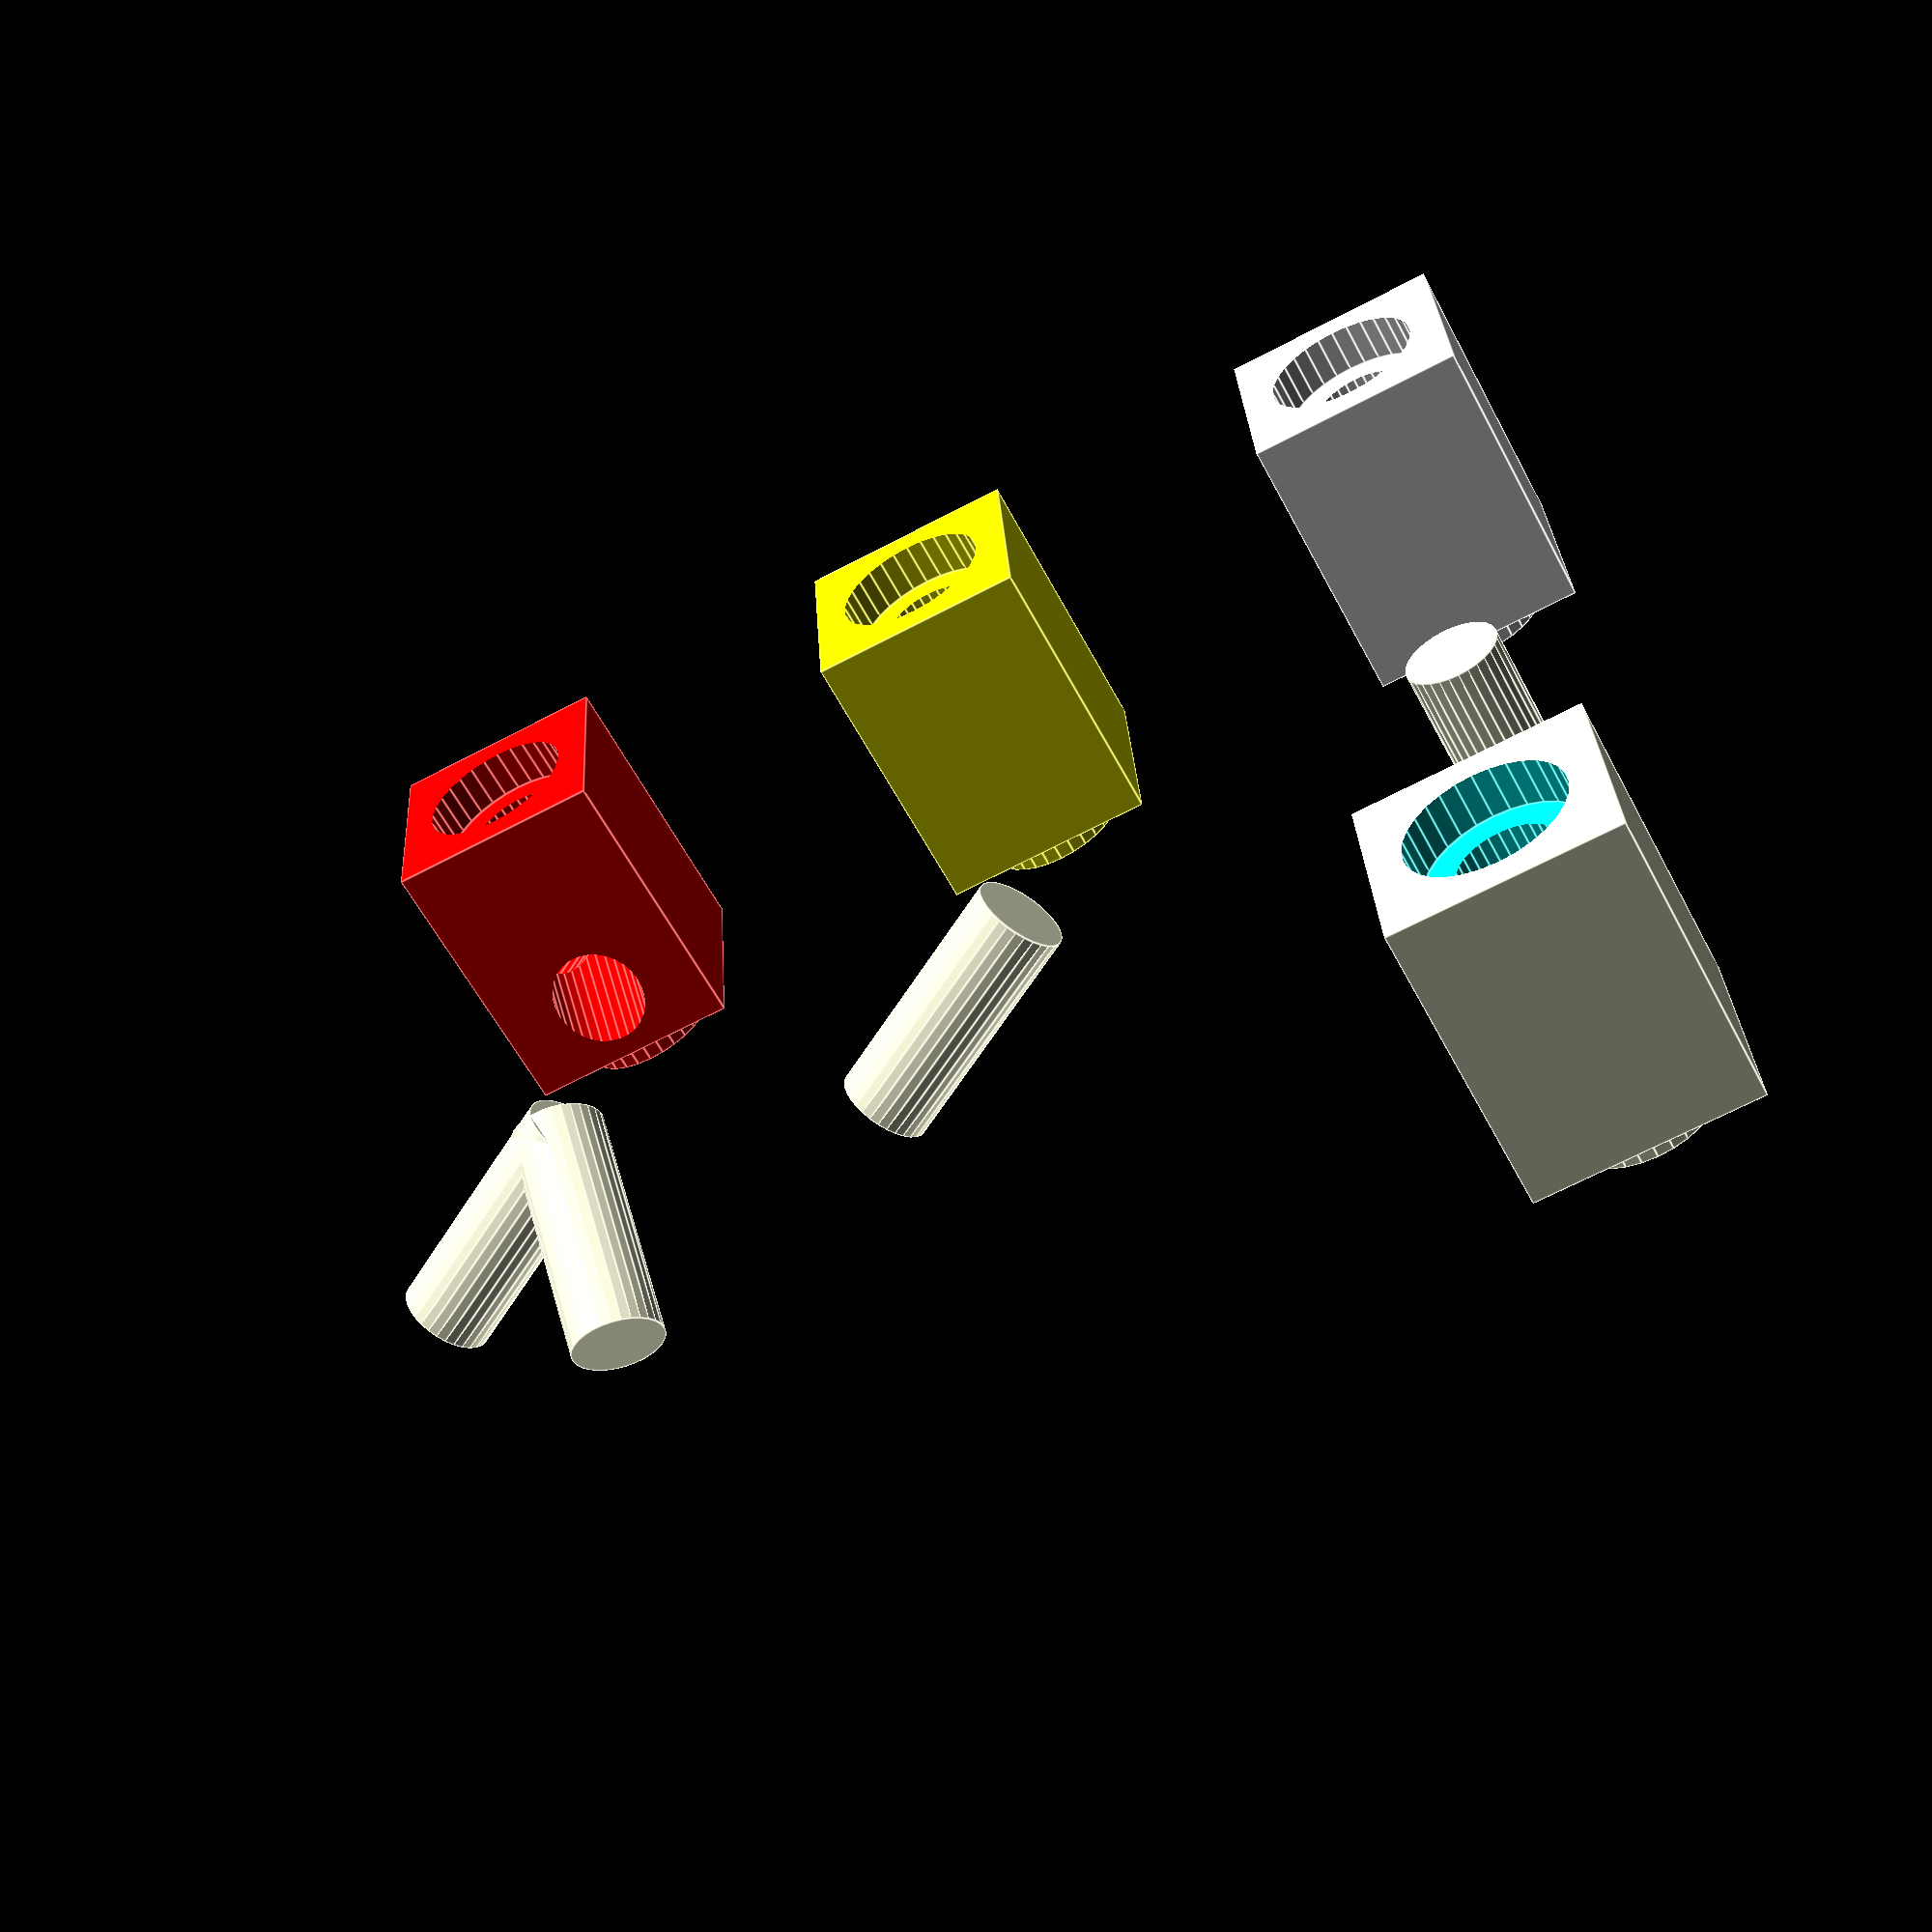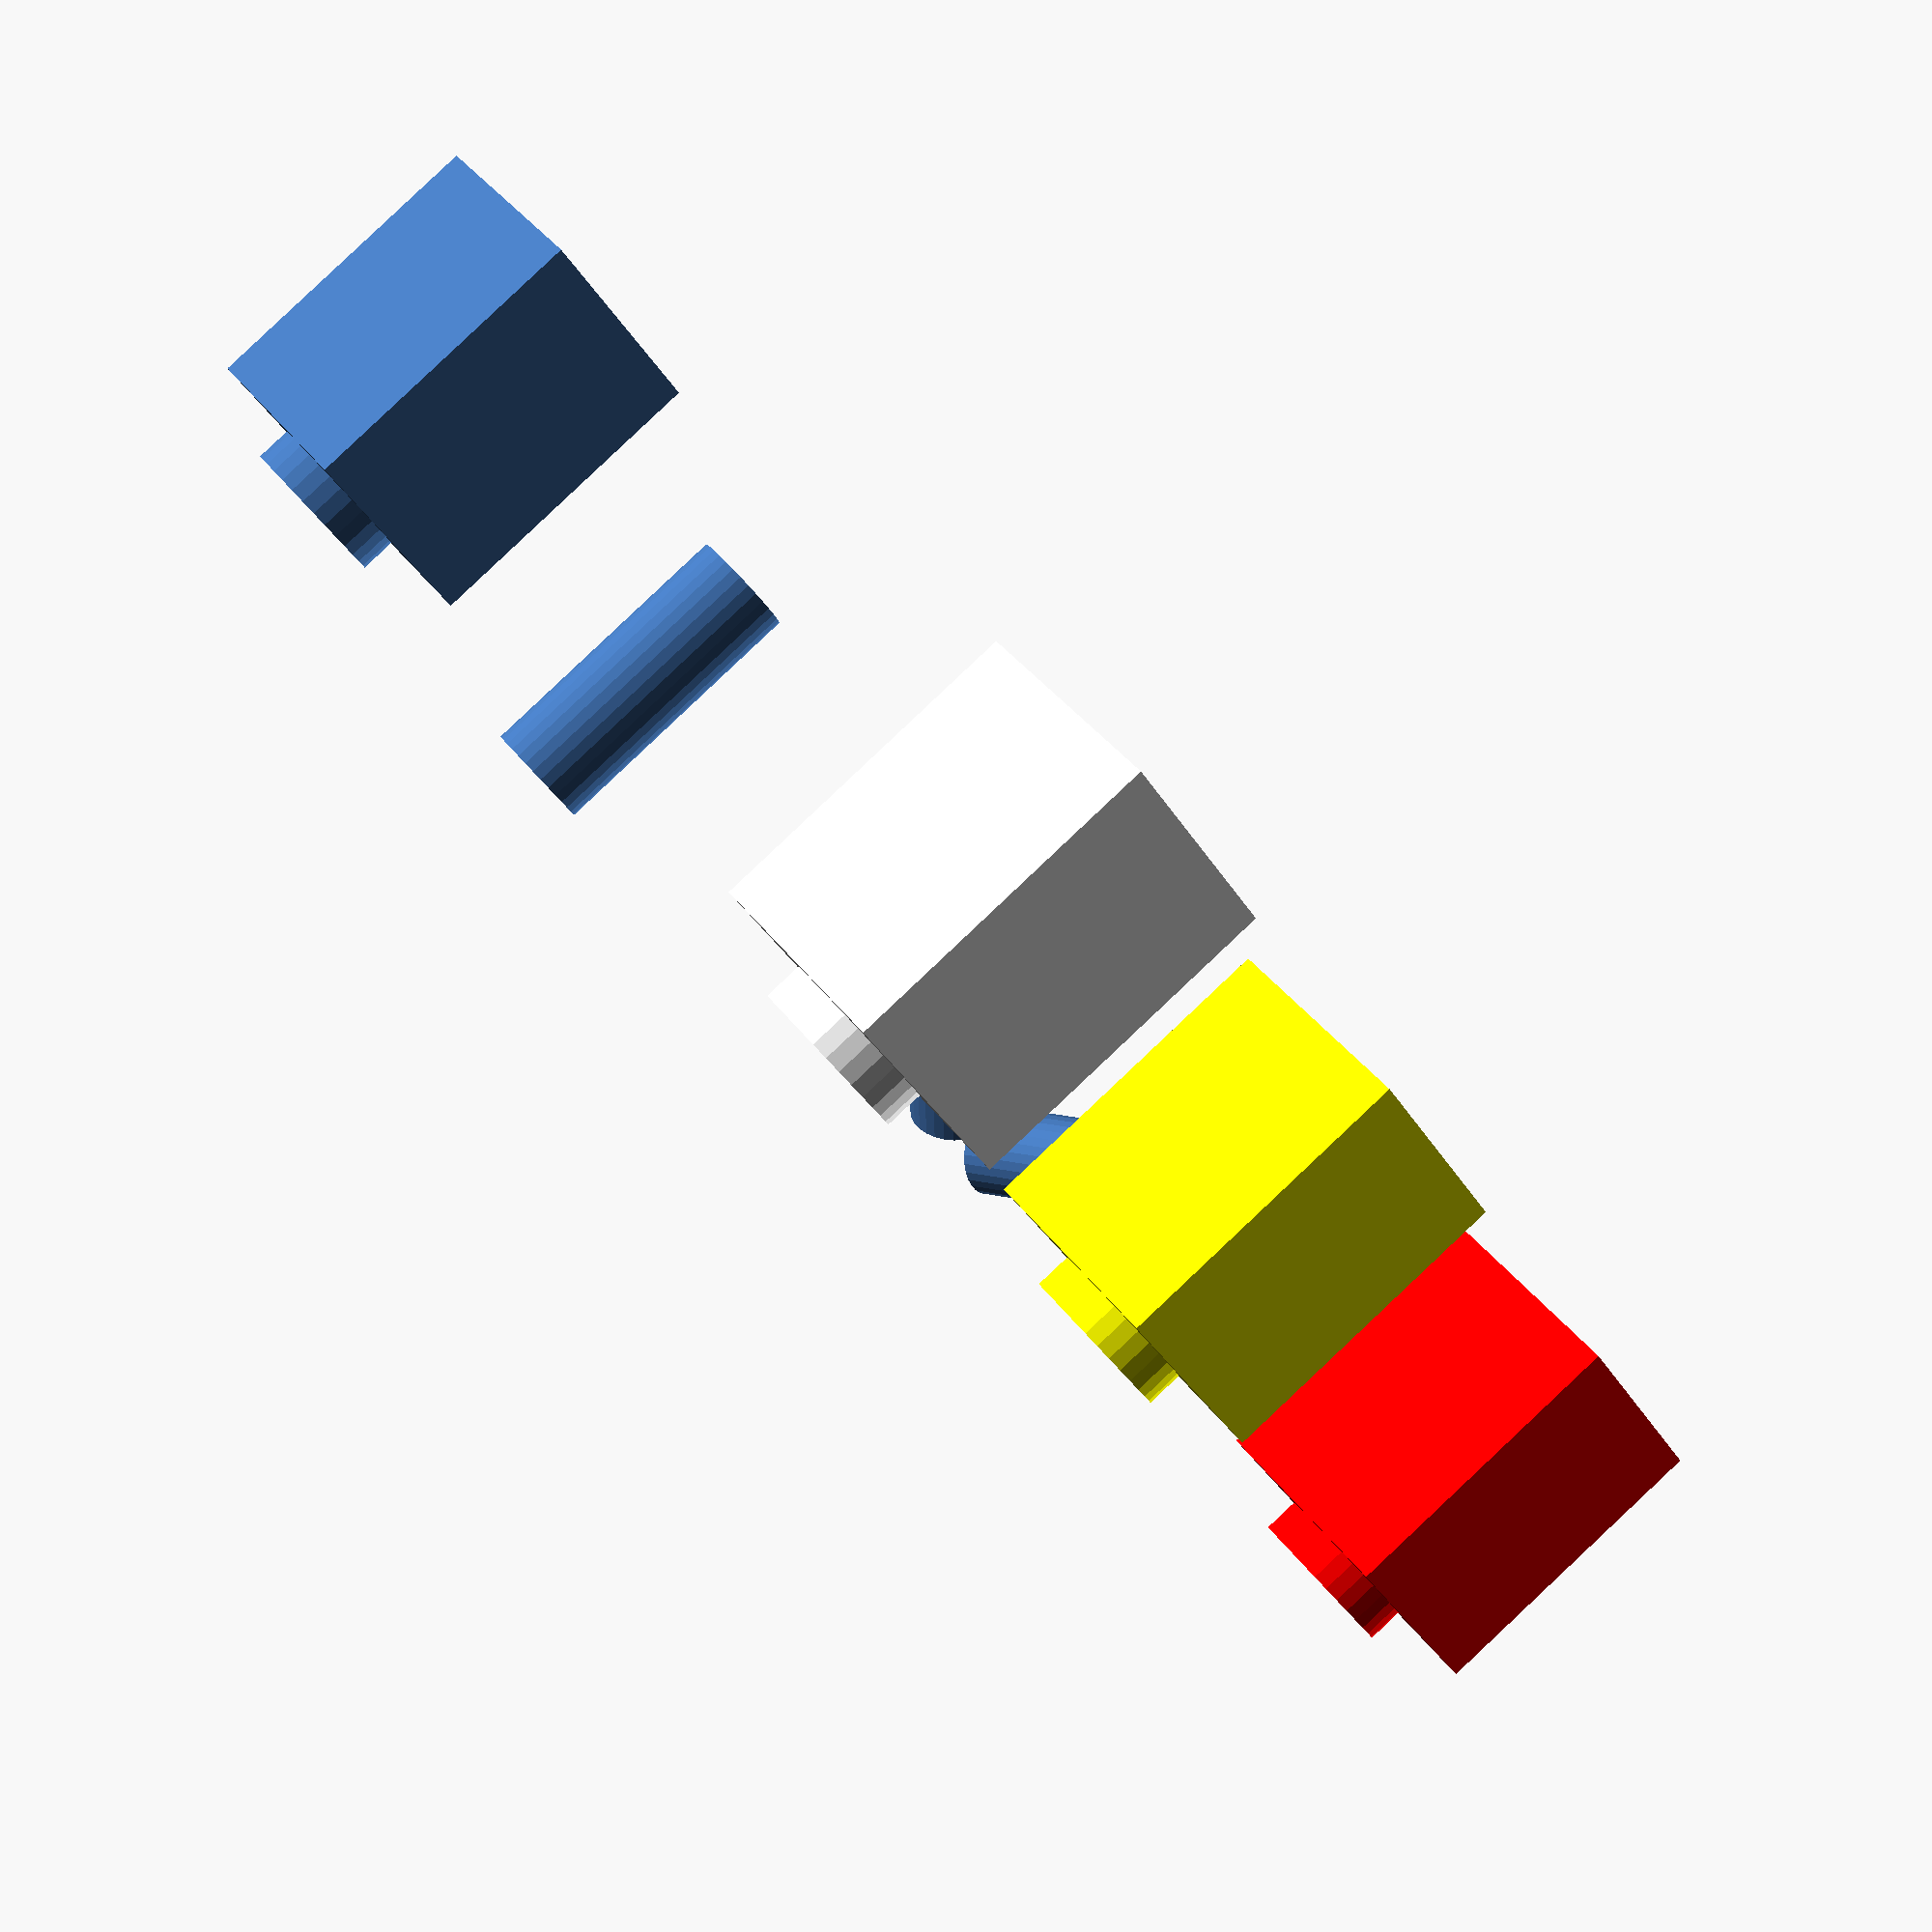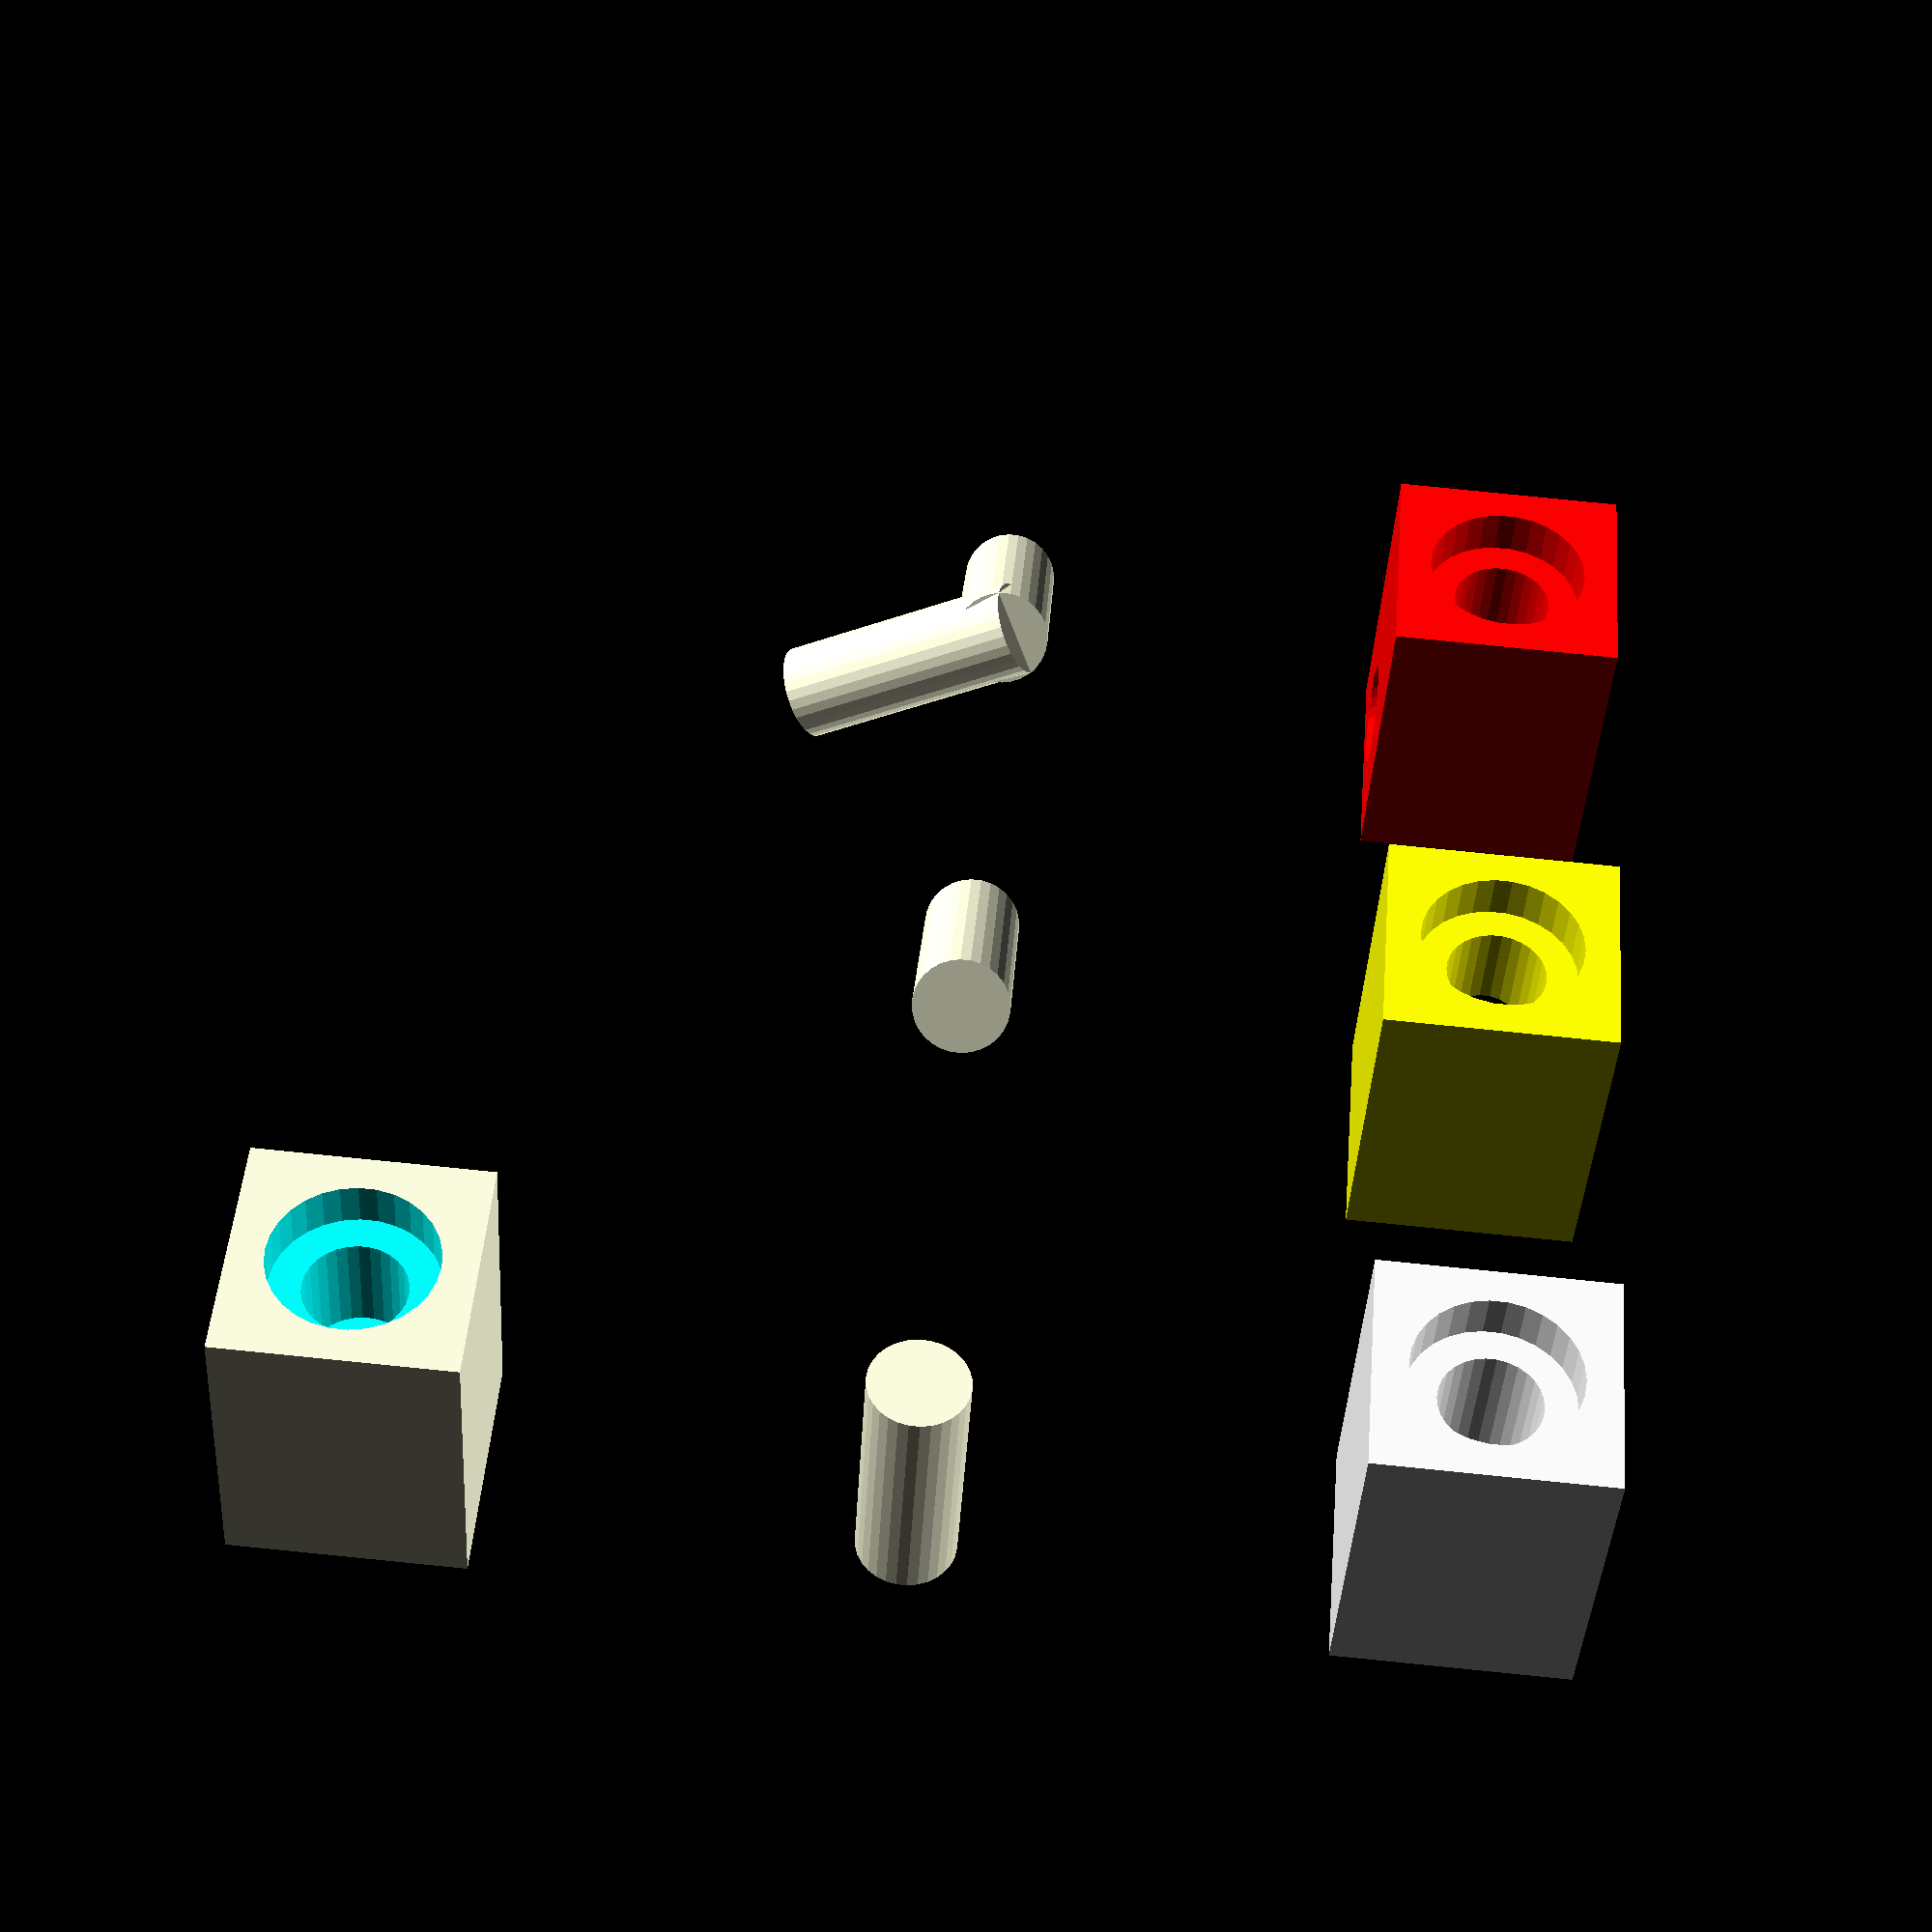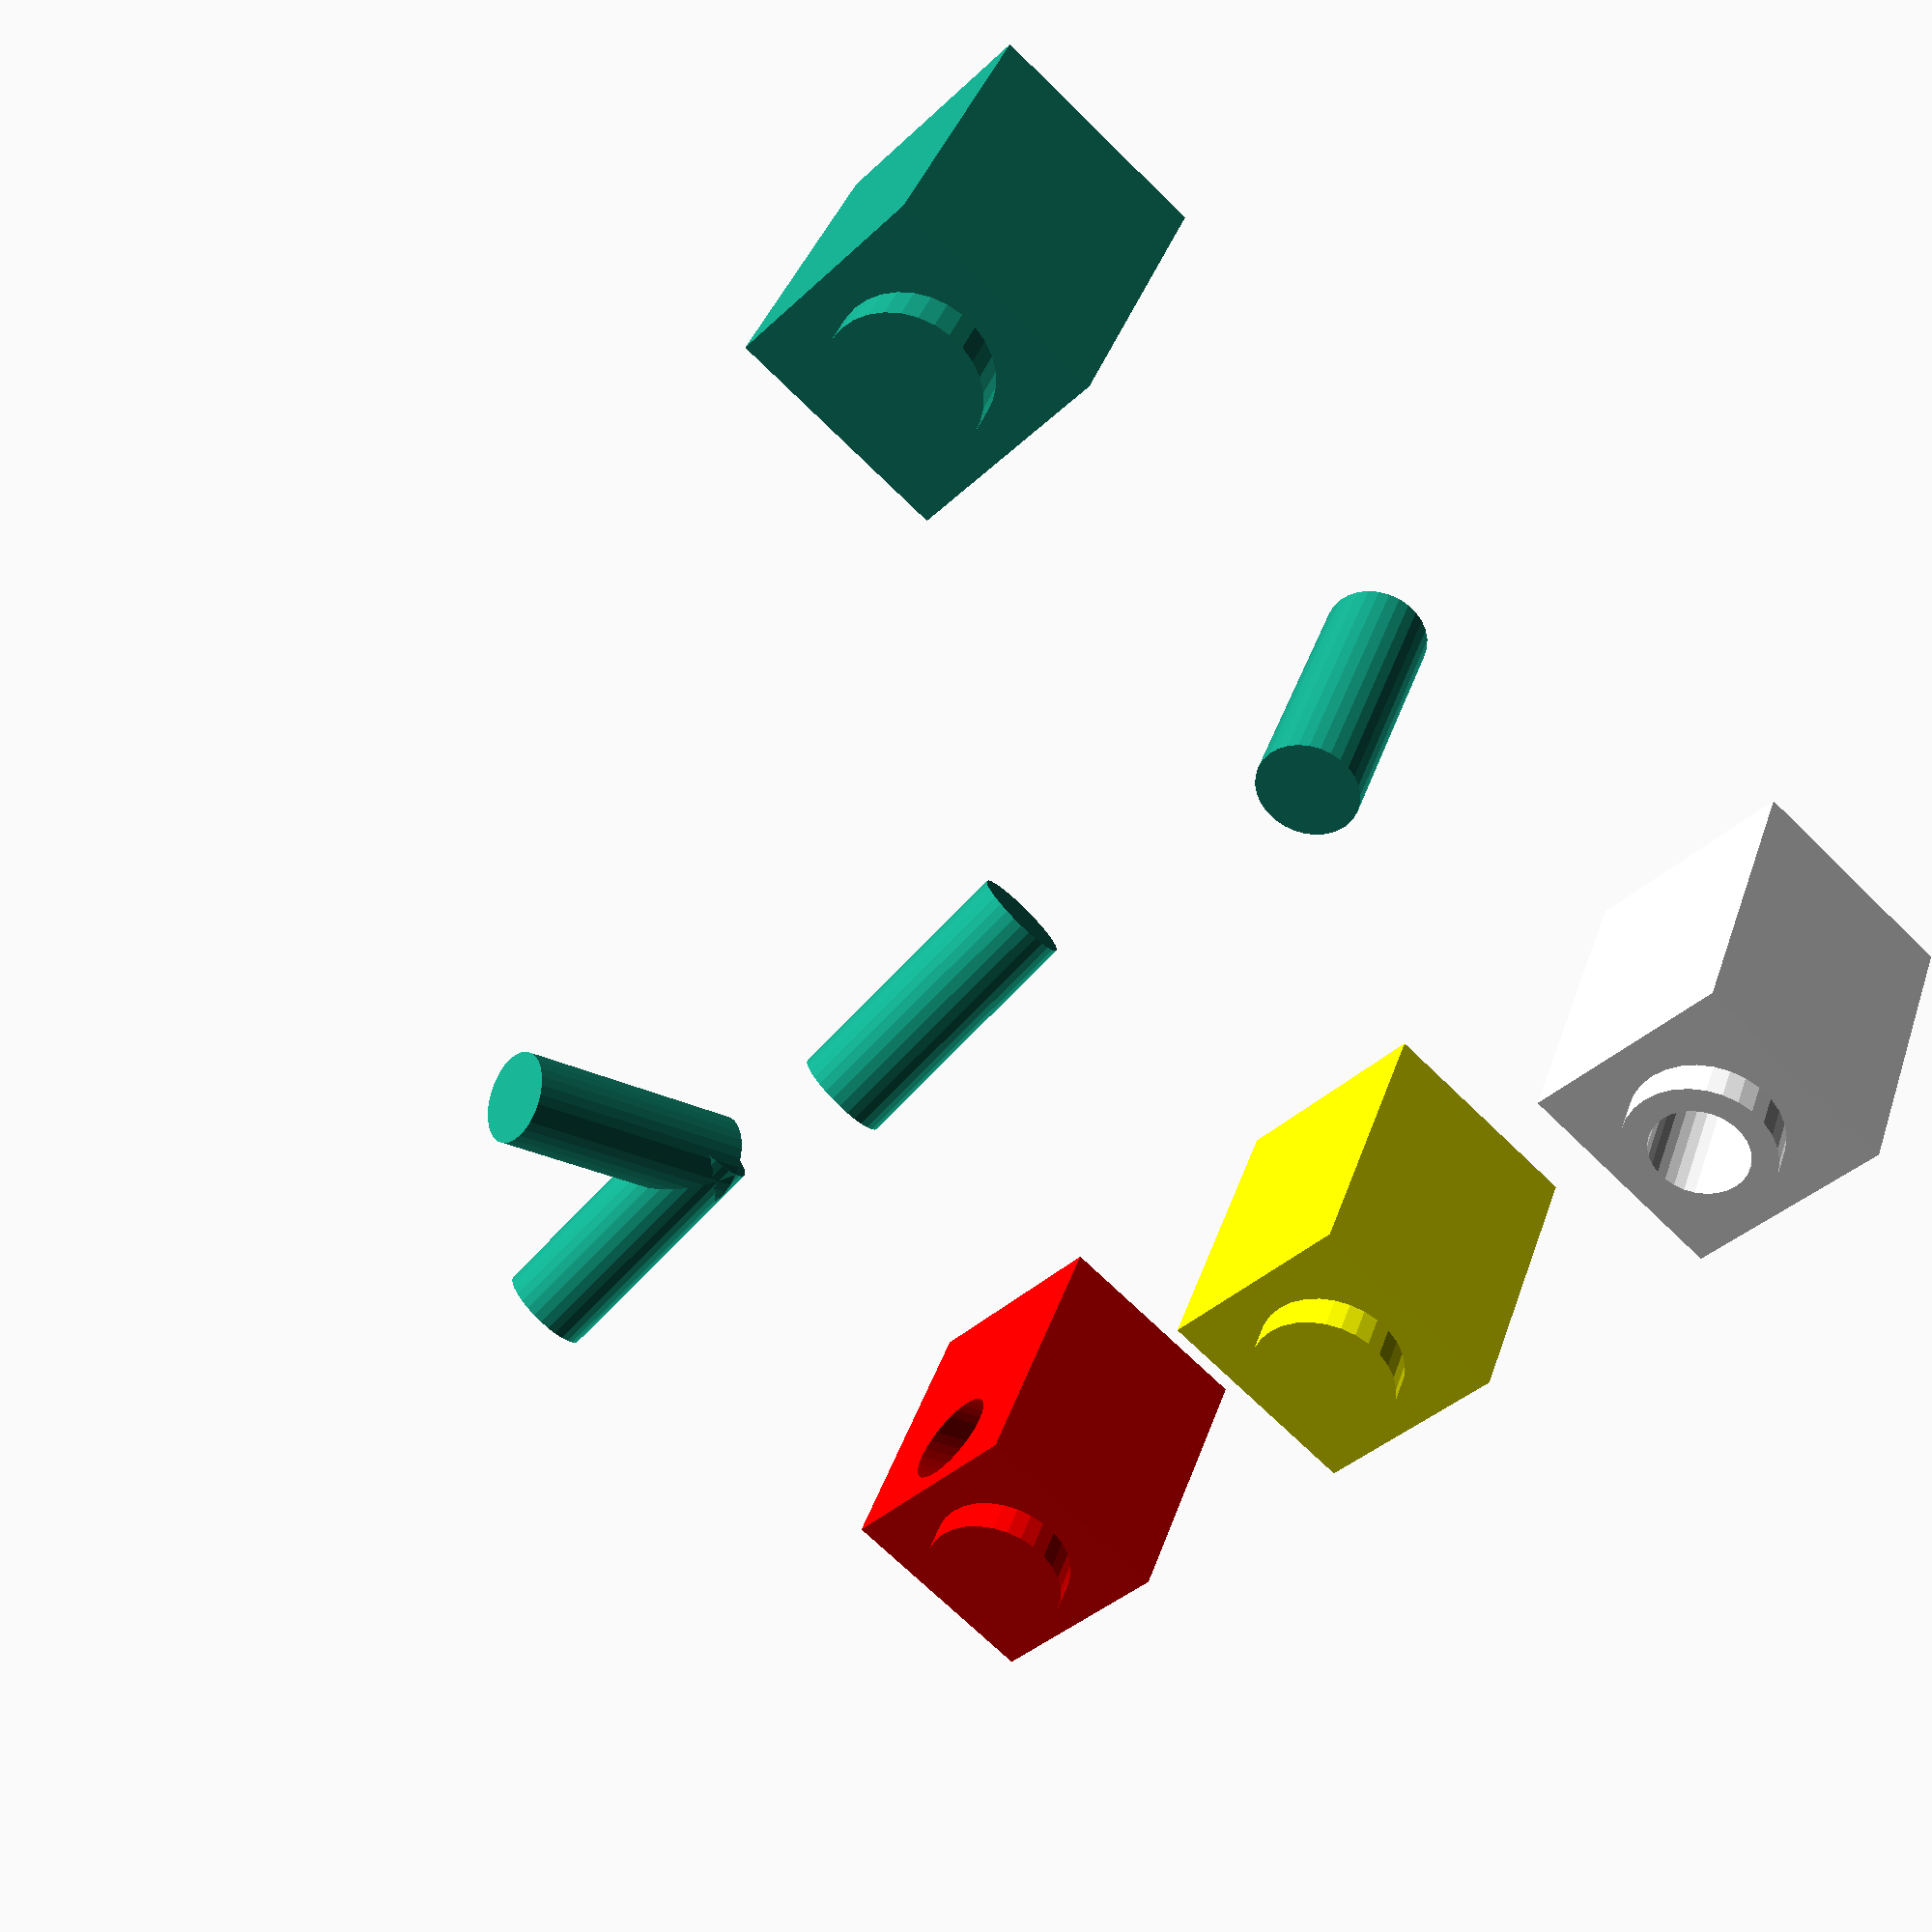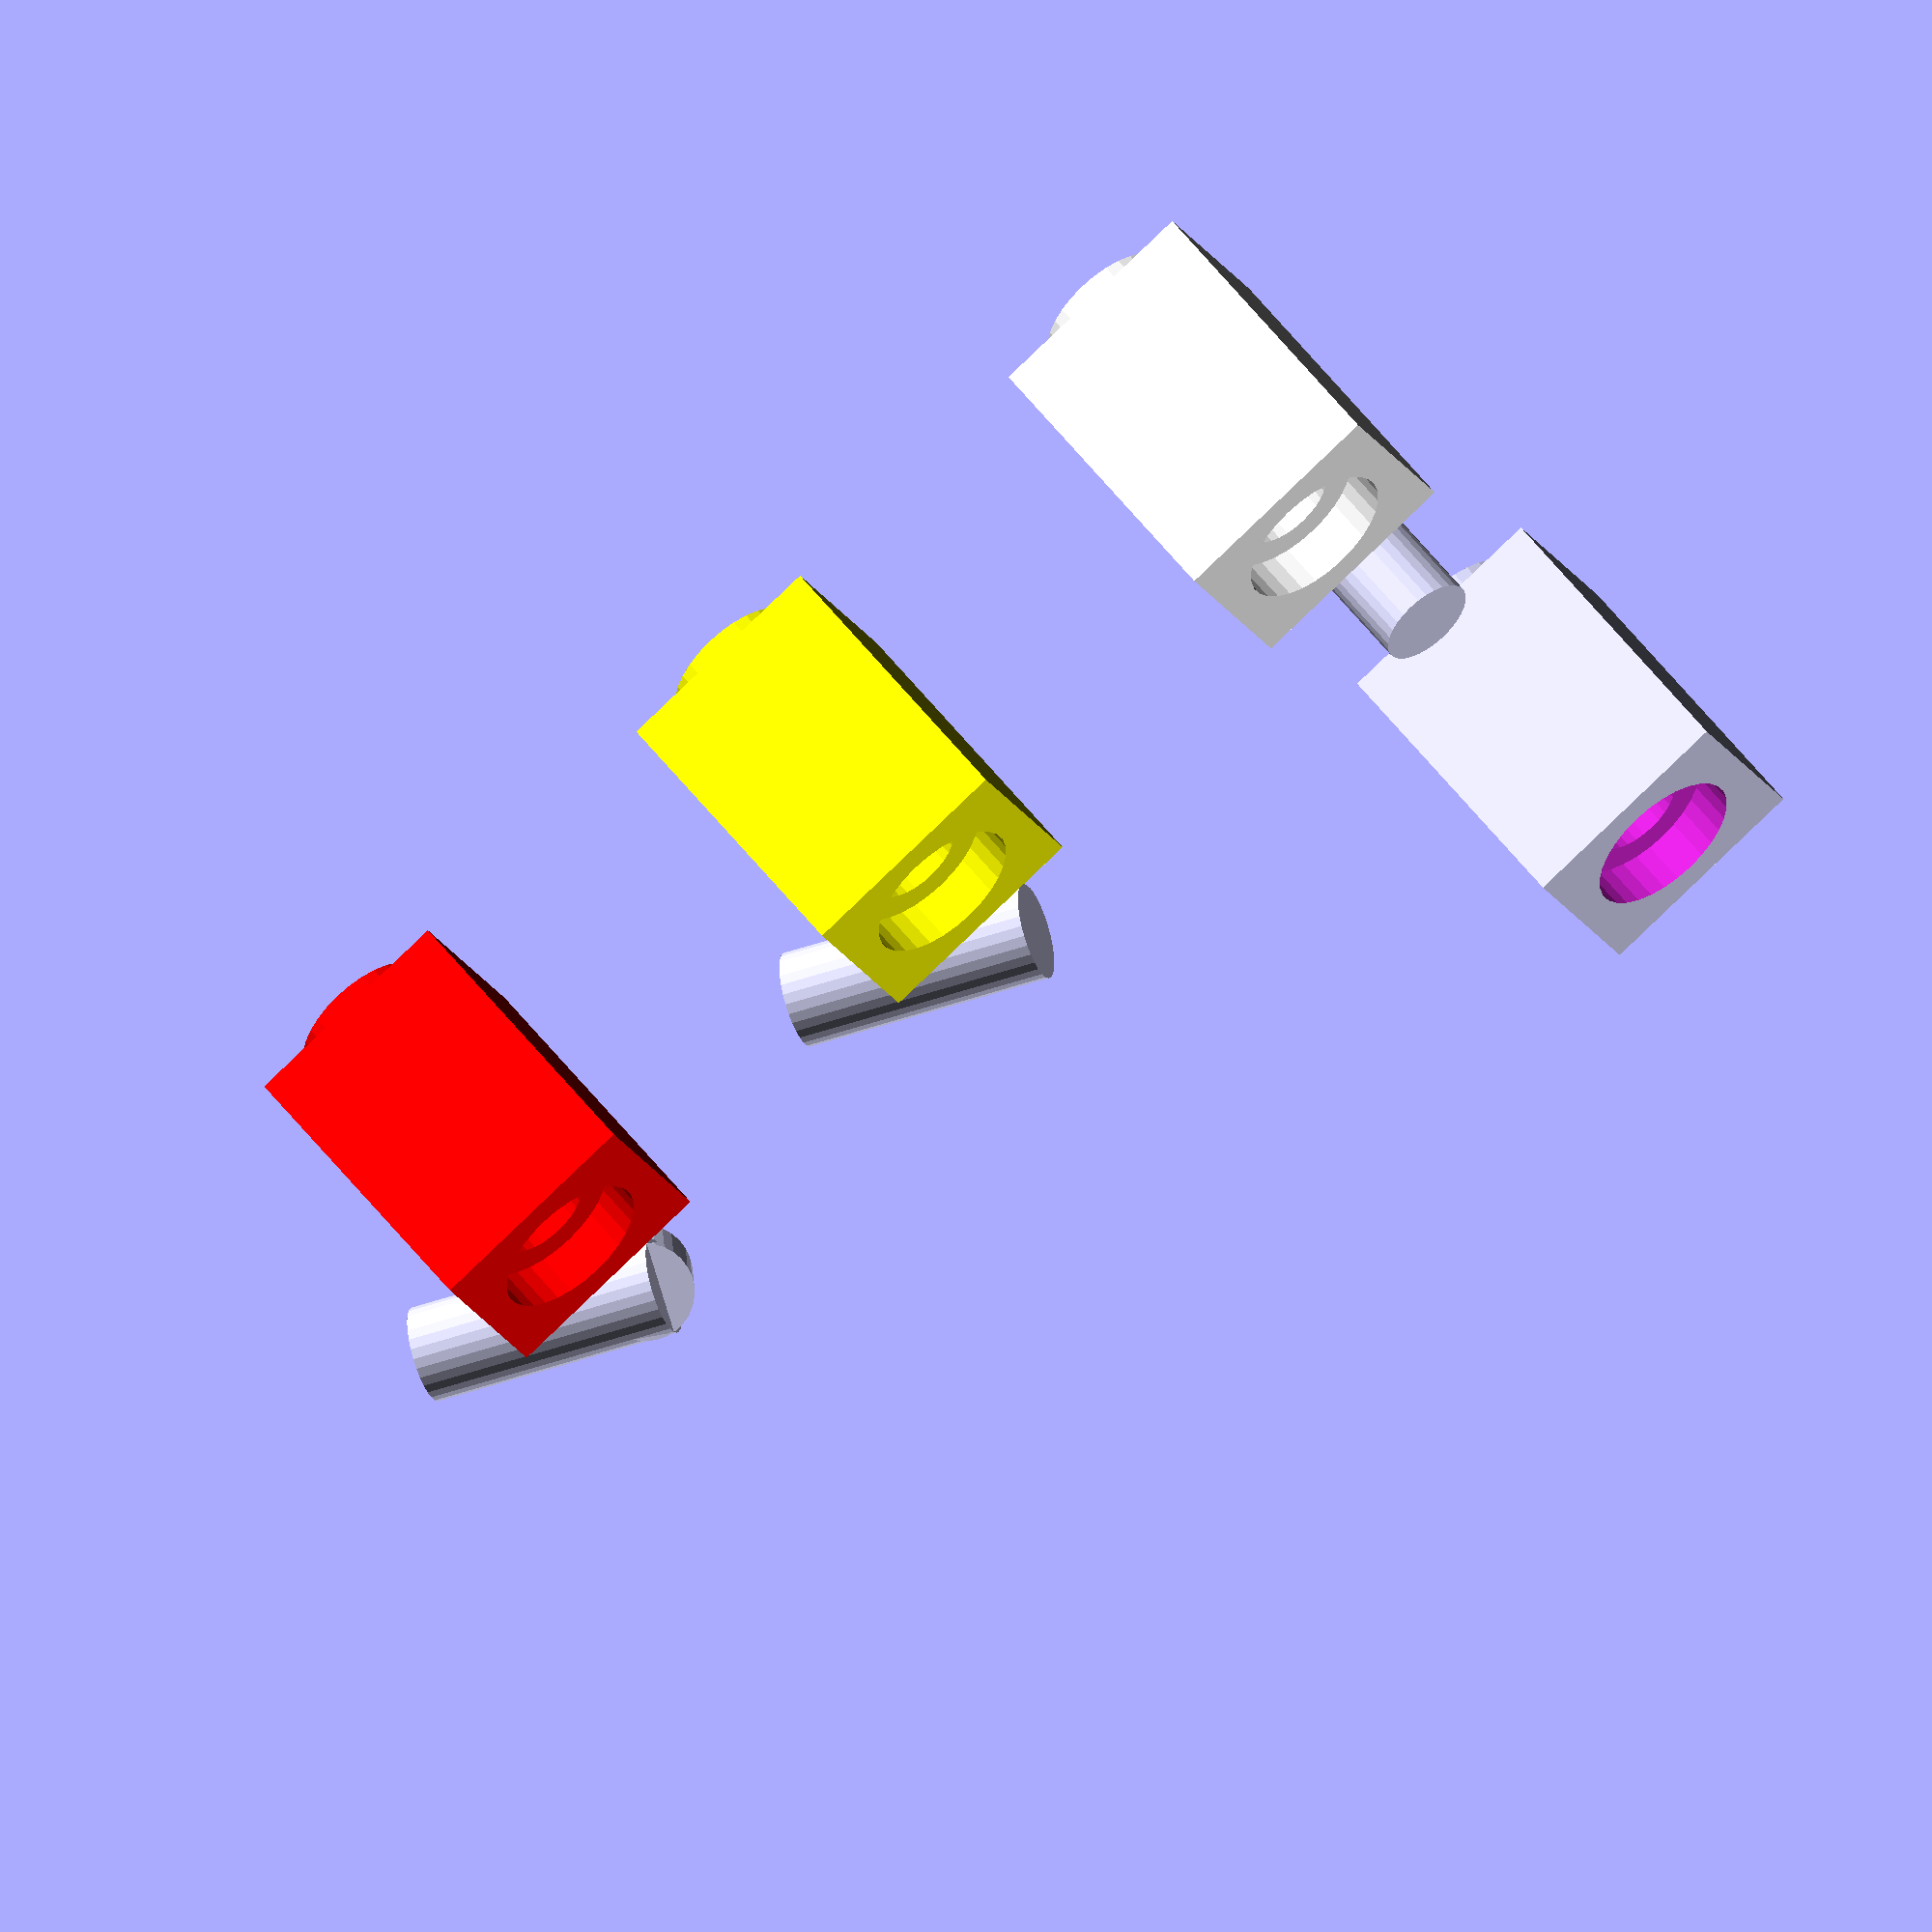
<openscad>

BaseBlock();
translate([100,0,0]) ExitBase();
translate([200,0,0]) WhiteBlock();

translate([100,100,0]) ExitSide();
translate([200,100,0]) YellowBlock();

translate([100,200,0]) ExitSides();
translate([200,200,0]) RedBlock();


// basic block outer
module BaseBlock(height=60,side=44,chamfer=2) {
    difference() {
        union() {
            translate([0,0,height/2])
            cube([side,side,height], center=true);
            translate([0,0,-7]) 
                cylinder(h=7+2,d=29);
        }
        union() {
            translate([0,0,height-9])
                cylinder(h=10,d=31);
            translate([0,0,height-30])
                cylinder(h=30,d=19);
        }
    }
}

module ExitBase() {
    translate([0,0,-10])
        cylinder(h=50,d=19);
}
module ExitSide() {
    translate([0,40,5])
        rotate ([60,0,0])
        cylinder(h=50,d=19);
}

module WhiteBlock() {
    color("white")
    difference() {
        BaseBlock();
        ExitBase();
    }
}

module YellowBlock() {
    color("yellow")
    difference() {
        BaseBlock();
        ExitSide();
    }
}

module ExitSides() {
    union() {
        ExitSide();
        rotate ([0,0,90]) ExitSide();
    }
}

module RedBlock() {
    color("red")
    difference() {
        BaseBlock();
        ExitSides();
    }
}

</openscad>
<views>
elev=58.8 azim=266.5 roll=27.7 proj=p view=edges
elev=272.8 azim=221.5 roll=226.7 proj=p view=wireframe
elev=220.9 azim=184.7 roll=183.2 proj=p view=solid
elev=321.6 azim=138.5 roll=197.7 proj=p view=solid
elev=304.2 azim=244.9 roll=323.0 proj=o view=solid
</views>
